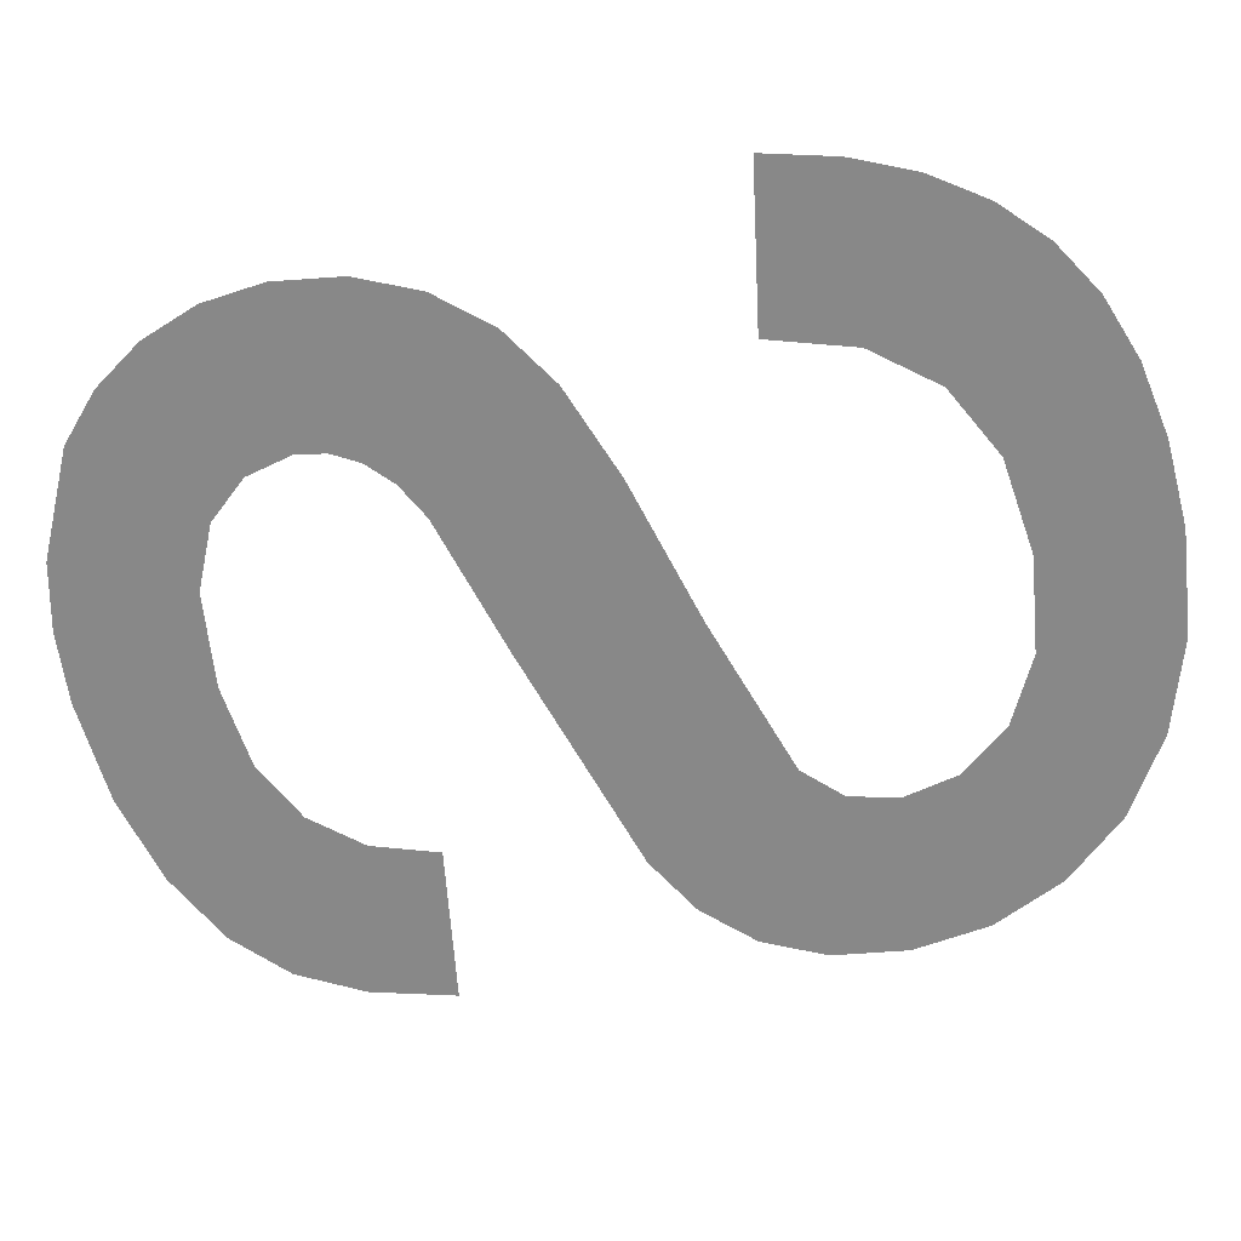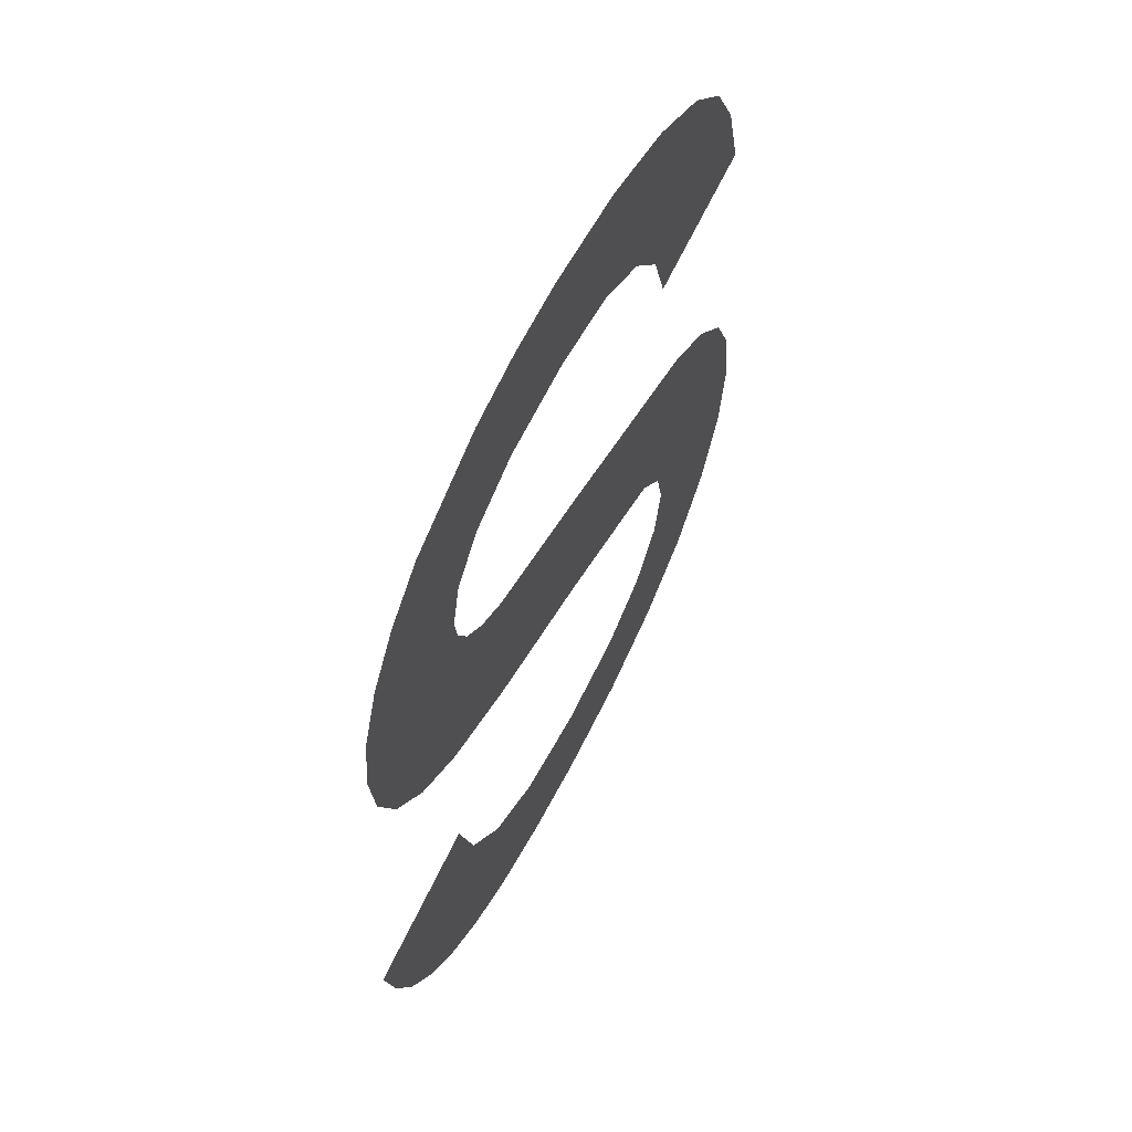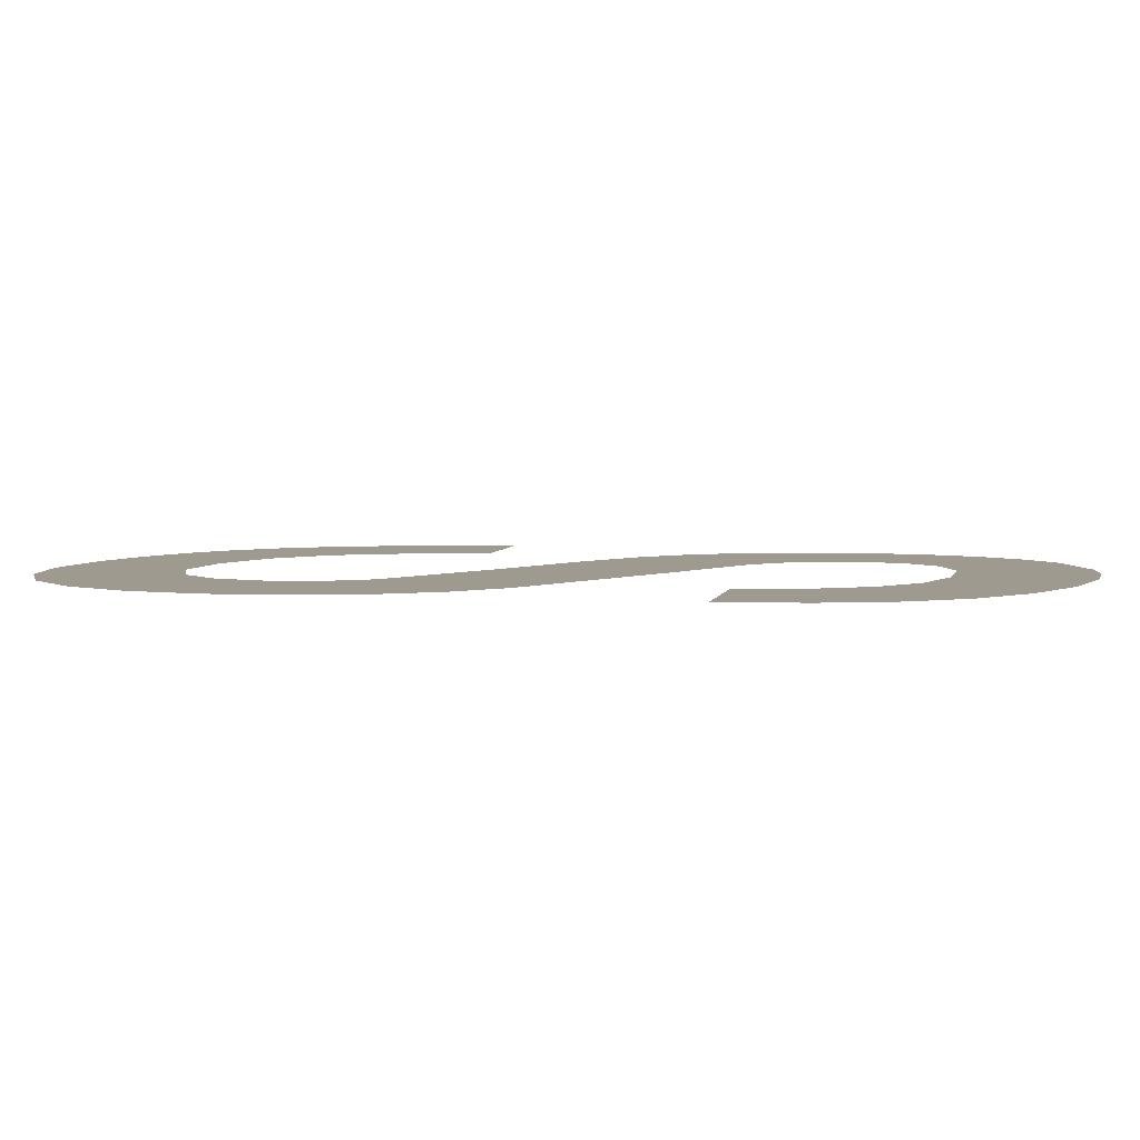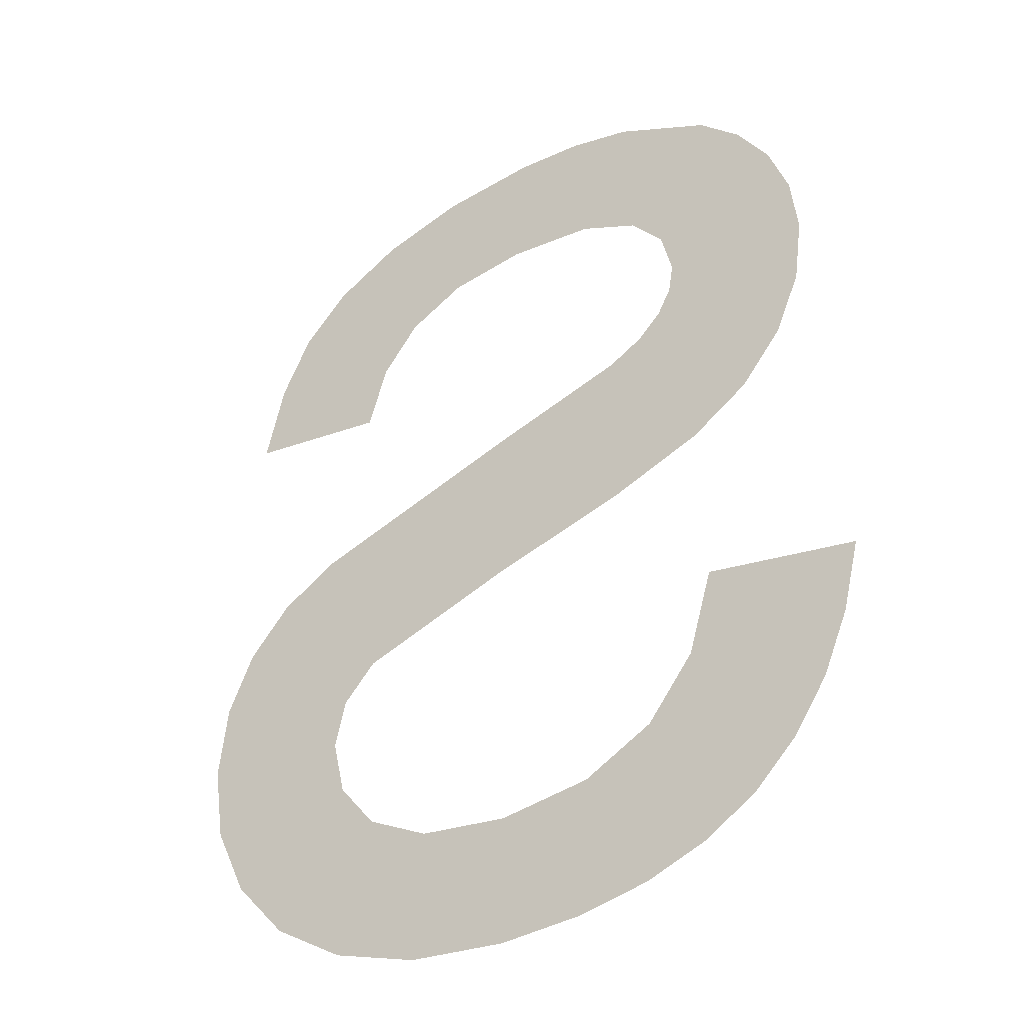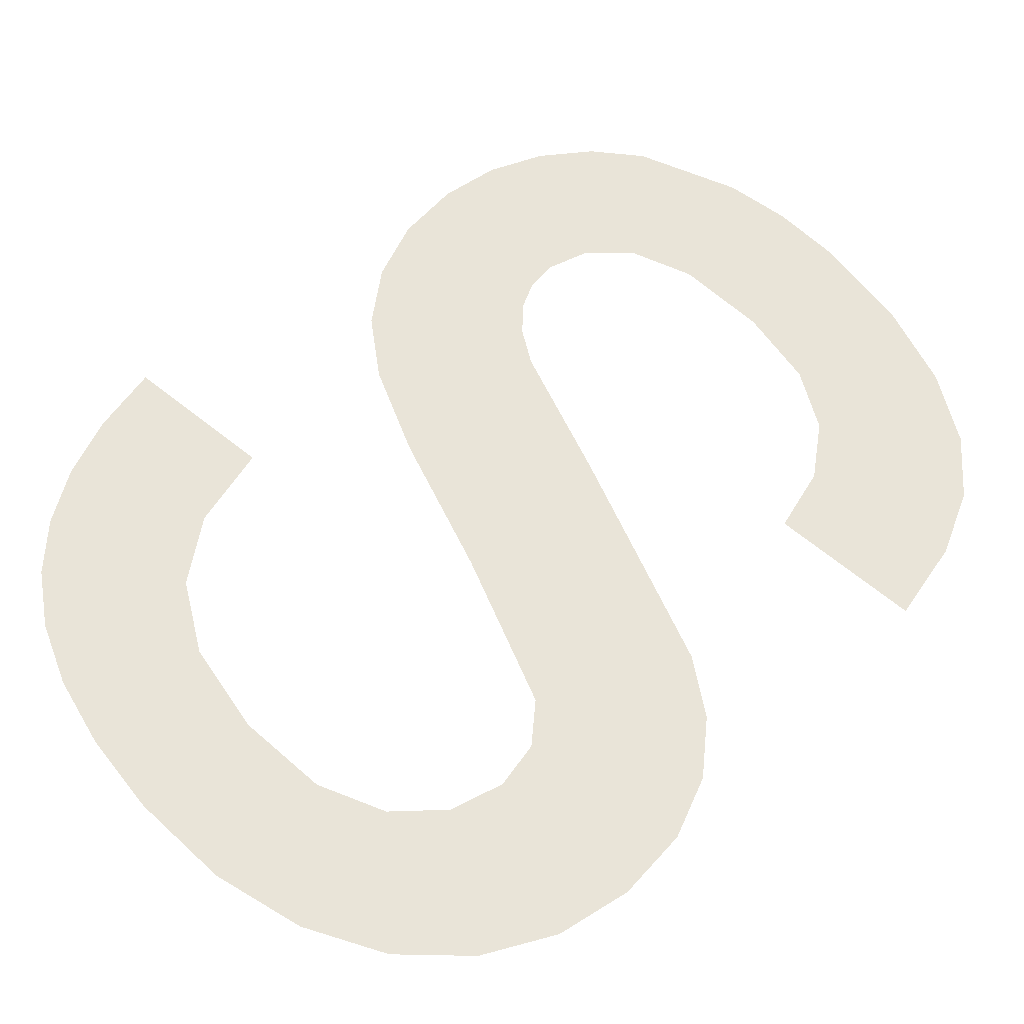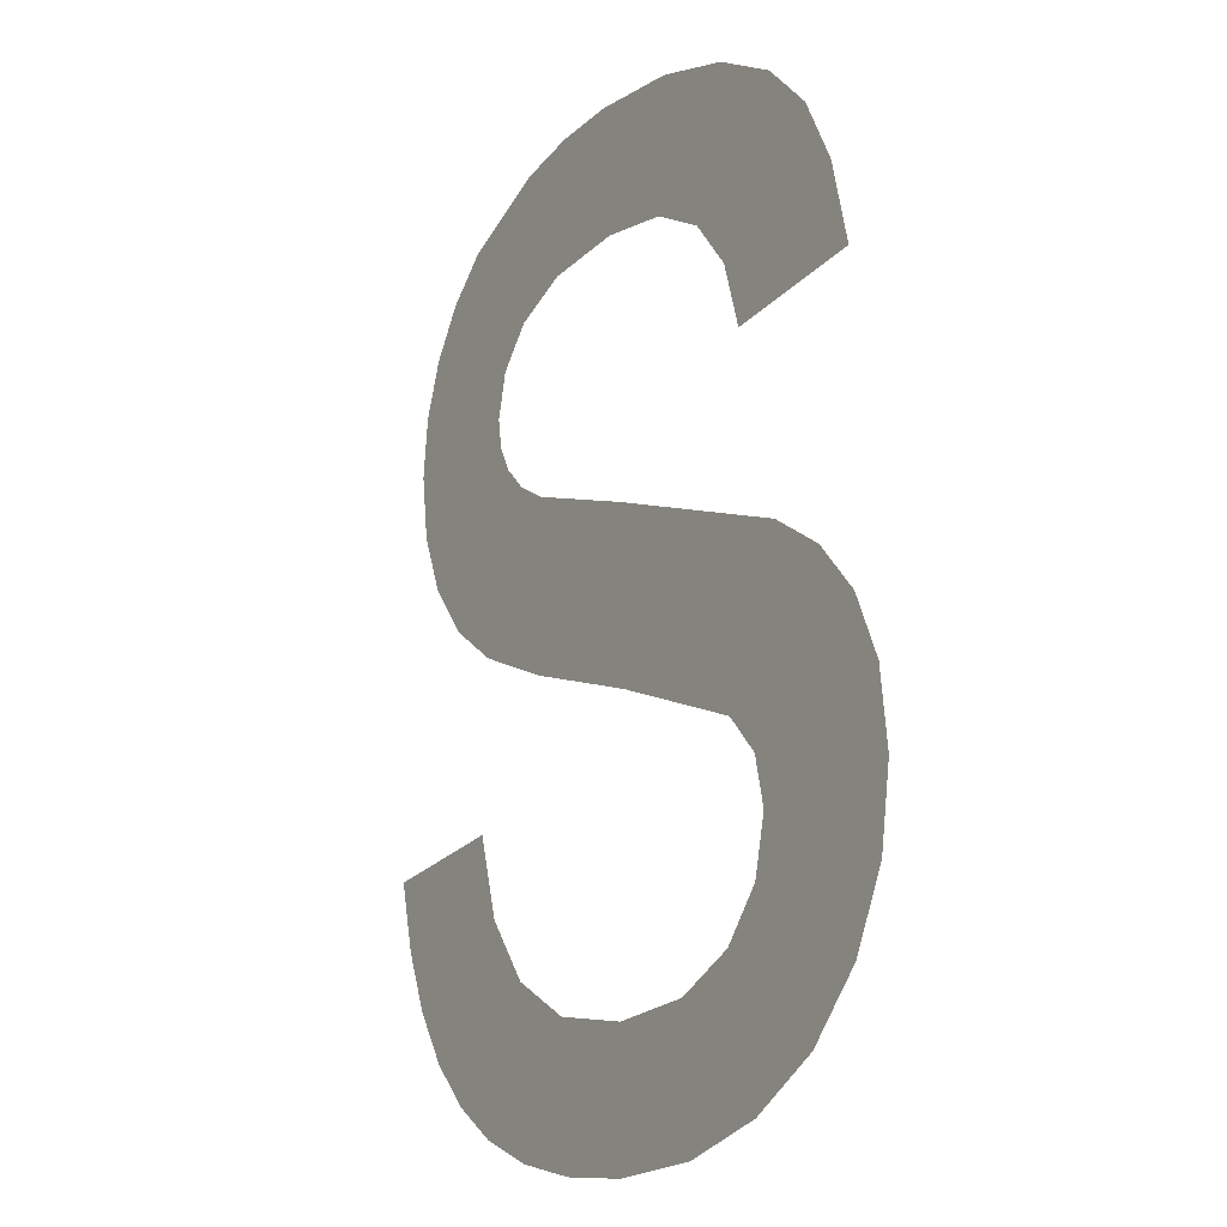
<metadata>
{"format":"obj","ext":"obj","renderer":"f3d","projection":"perspective","resolution":1024,"background":"white","views":[{"elev":-62.9,"azim":-78.3,"up":"+Z"},{"elev":61.2,"azim":-63.3,"up":"+Y"},{"elev":3.6,"azim":107.7,"up":"+Z"},{"elev":-35.2,"azim":-145.4,"up":"+Y"},{"elev":60.3,"azim":48.8,"up":"+Z"},{"elev":-14.3,"azim":58.0,"up":"+Y"}]}
</metadata>
<code>
o mesh40/mesh40-geometry#mesh40-geometry
v -0.1679 -0.6079 0.05129
v -0.1679 -0.6113 0.05129
v -0.1681 -0.6095 0.05129
v -0.1674 -0.6064 0.05129
v -0.1672 -0.6128 0.05129
v -0.1665 -0.6051 0.05129
v -0.1661 -0.6142 0.05129
v -0.1653 -0.6041 0.05129
v -0.1645 -0.6152 0.05129
v -0.1641 -0.609 0.05129
v -0.1626 -0.6029 0.05129
v -0.1639 -0.6098 0.05129
v -0.1637 -0.6078 0.05129
v -0.162 -0.6161 0.05129
v -0.1628 -0.6068 0.05129
v -0.1635 -0.6105 0.05129
v -0.1612 -0.6061 0.05129
v -0.1629 -0.6111 0.05129
v -0.1609 -0.6025 0.05129
v -0.1619 -0.6116 0.05129
v -0.1587 -0.6058 0.05129
v -0.1581 -0.6172 0.05129
v -0.159 -0.6024 0.05129
v -0.1582 -0.6127 0.05129
v -0.1562 -0.6026 0.05129
v -0.152 -0.6146 0.05129
v -0.1565 -0.6061 0.05129
v -0.1538 -0.6187 0.05129
v -0.1549 -0.6069 0.05129
v -0.1528 -0.6196 0.05129
v -0.1539 -0.6032 0.05129
v -0.1525 -0.6209 0.05129
v -0.1538 -0.6082 0.05129
v -0.1509 -0.6261 0.05129
v -0.1519 -0.6042 0.05129
v -0.1529 -0.6224 0.05129
v -0.1504 -0.6156 0.05129
v -0.1533 -0.6099 0.05129
v -0.153 -0.6273 0.05129
v -0.1494 -0.6244 0.05129
v -0.1491 -0.6093 0.05129
v -0.1539 -0.6237 0.05129
v -0.1492 -0.6169 0.05129
v -0.1506 -0.6055 0.05129
v -0.1554 -0.628 0.05129
v -0.1485 -0.6225 0.05129
v -0.1497 -0.6072 0.05129
v -0.1557 -0.6245 0.05129
v -0.1485 -0.6185 0.05129
v -0.1582 -0.6283 0.05129
v -0.1482 -0.6204 0.05129
v -0.1582 -0.6248 0.05129
v -0.1605 -0.6282 0.05129
v -0.1608 -0.6245 0.05129
v -0.1625 -0.6278 0.05129
v -0.1627 -0.6235 0.05129
v -0.164 -0.6219 0.05129
v -0.1642 -0.6272 0.05129
v -0.1647 -0.6197 0.05129
v -0.1656 -0.6263 0.05129
v -0.1667 -0.6252 0.05129
v -0.1677 -0.6238 0.05129
v -0.1684 -0.6222 0.05129
v -0.1688 -0.6203 0.05129
f 1 2 3
f 2 1 4
f 3 2 1
f 4 1 2
f 2 4 5
f 5 4 2
f 5 4 6
f 6 4 5
f 5 6 7
f 7 6 5
f 7 6 8
f 8 6 7
f 7 8 9
f 9 8 7
f 9 8 10
f 10 8 9
f 10 8 11
f 11 8 10
f 12 9 10
f 10 9 12
f 10 11 13
f 13 11 10
f 9 12 14
f 14 12 9
f 13 11 15
f 15 11 13
f 14 12 16
f 16 12 14
f 15 11 17
f 17 11 15
f 14 16 18
f 18 16 14
f 17 11 19
f 19 11 17
f 14 18 20
f 20 18 14
f 17 19 21
f 21 19 17
f 14 20 22
f 22 20 14
f 21 19 23
f 23 19 21
f 22 20 24
f 24 20 22
f 21 23 25
f 25 23 21
f 22 24 26
f 26 24 22
f 21 25 27
f 27 25 21
f 22 26 28
f 28 26 22
f 27 25 29
f 29 25 27
f 28 26 30
f 30 26 28
f 29 25 31
f 31 25 29
f 30 26 32
f 32 26 30
f 29 31 33
f 33 31 29
f 34 32 26
f 26 32 34
f 33 31 35
f 35 31 33
f 34 36 32
f 32 36 34
f 34 26 37
f 37 26 34
f 33 35 38
f 38 35 33
f 39 36 34
f 34 36 39
f 34 37 40
f 40 37 34
f 38 35 41
f 41 35 38
f 39 42 36
f 36 42 39
f 40 37 43
f 43 37 40
f 41 35 44
f 44 35 41
f 45 42 39
f 39 42 45
f 40 43 46
f 46 43 40
f 41 44 47
f 47 44 41
f 45 48 42
f 42 48 45
f 46 43 49
f 49 43 46
f 50 48 45
f 45 48 50
f 46 49 51
f 51 49 46
f 50 52 48
f 48 52 50
f 53 52 50
f 50 52 53
f 53 54 52
f 52 54 53
f 55 54 53
f 53 54 55
f 55 56 54
f 54 56 55
f 55 57 56
f 56 57 55
f 58 57 55
f 55 57 58
f 58 59 57
f 57 59 58
f 60 59 58
f 58 59 60
f 61 59 60
f 60 59 61
f 62 59 61
f 61 59 62
f 63 59 62
f 62 59 63
f 59 63 64
f 64 63 59

</code>
